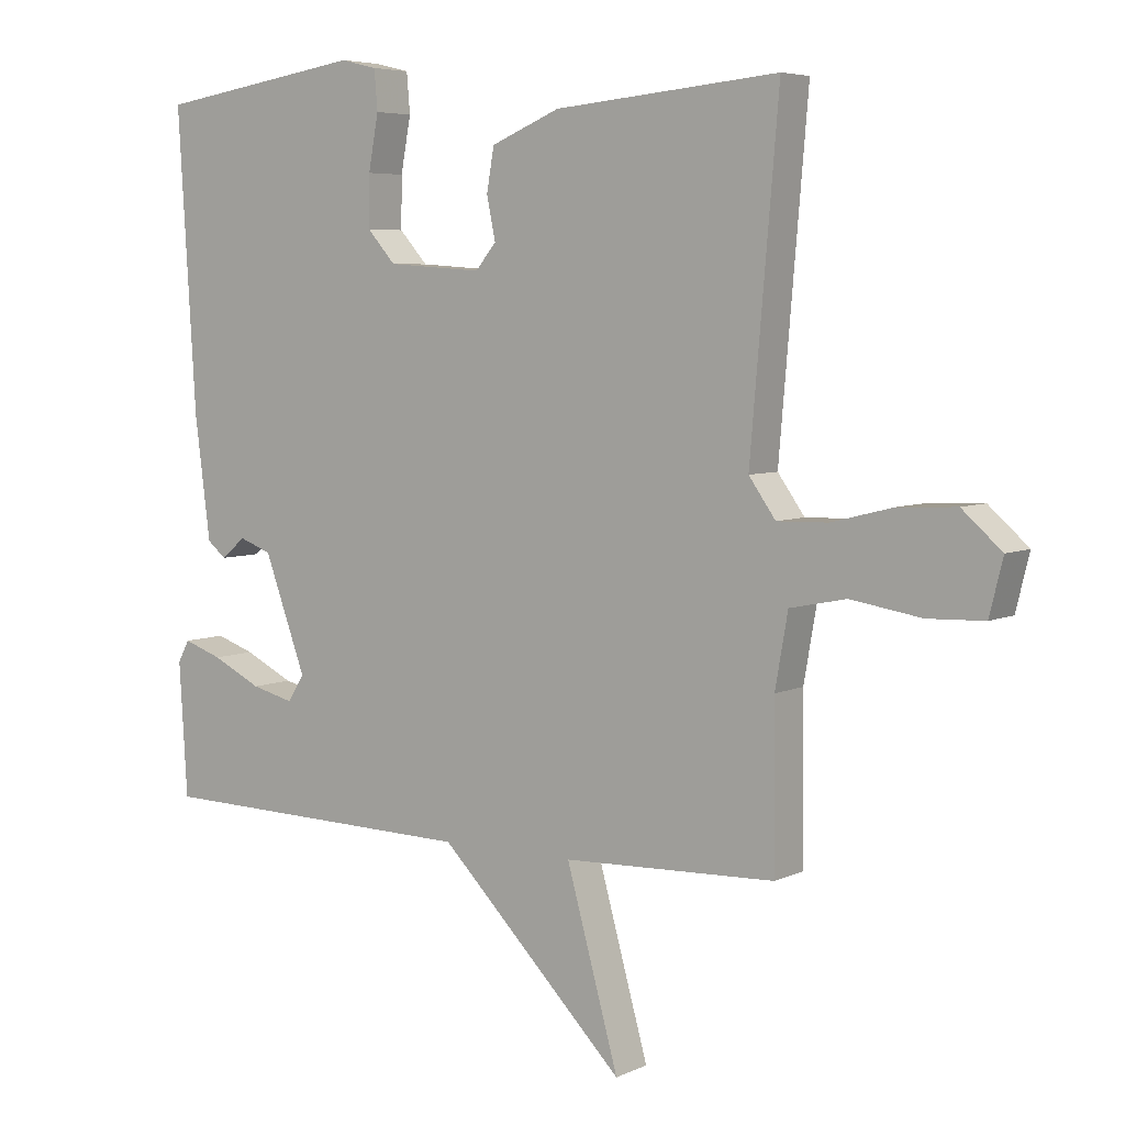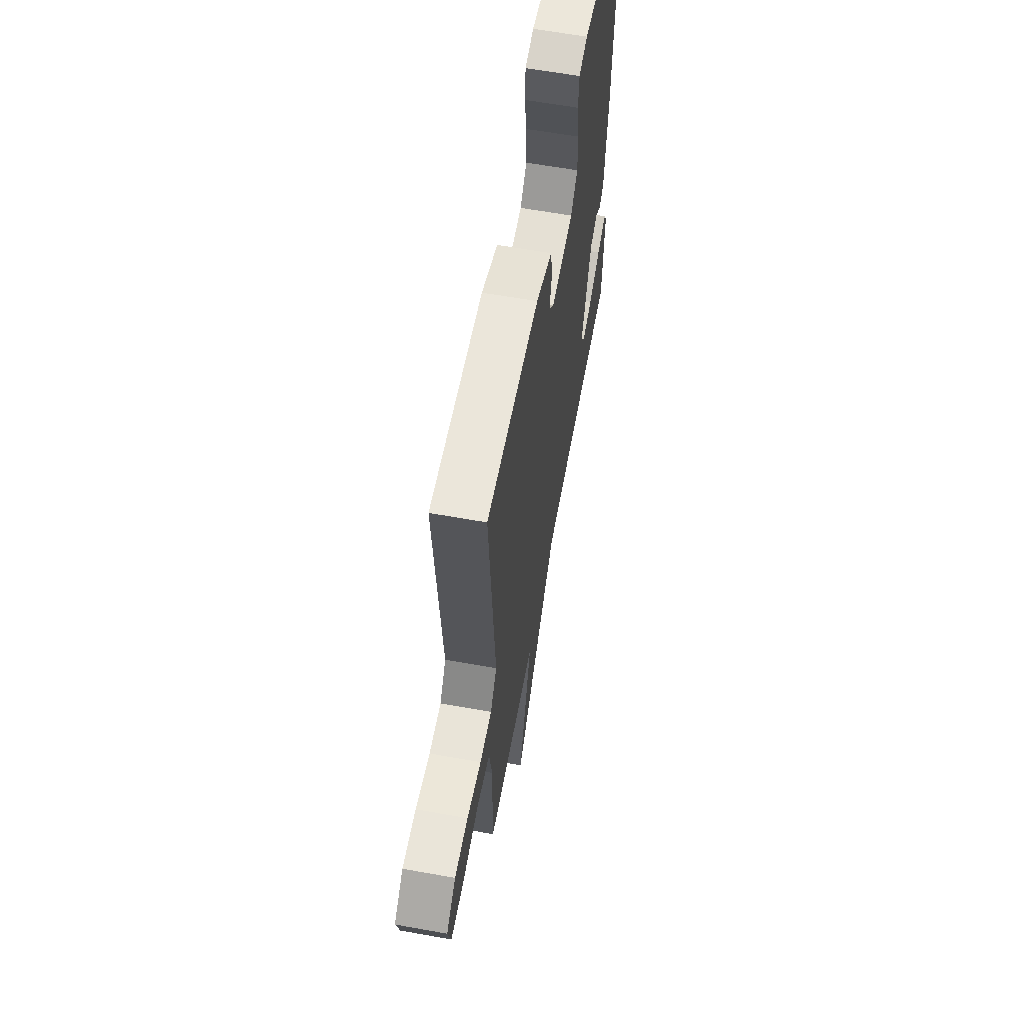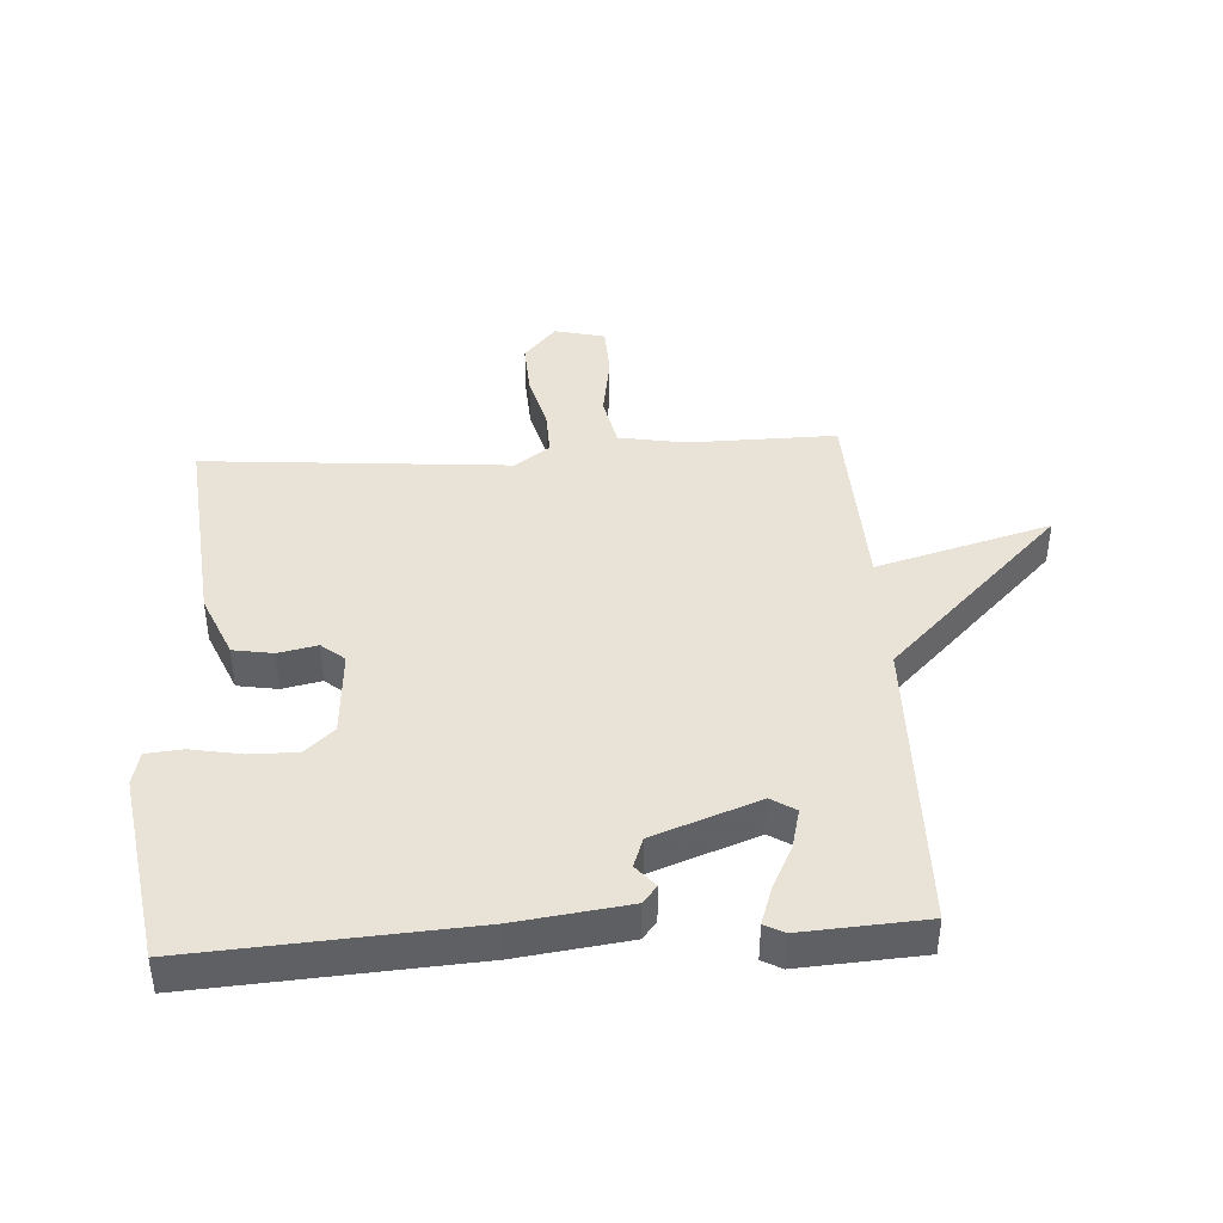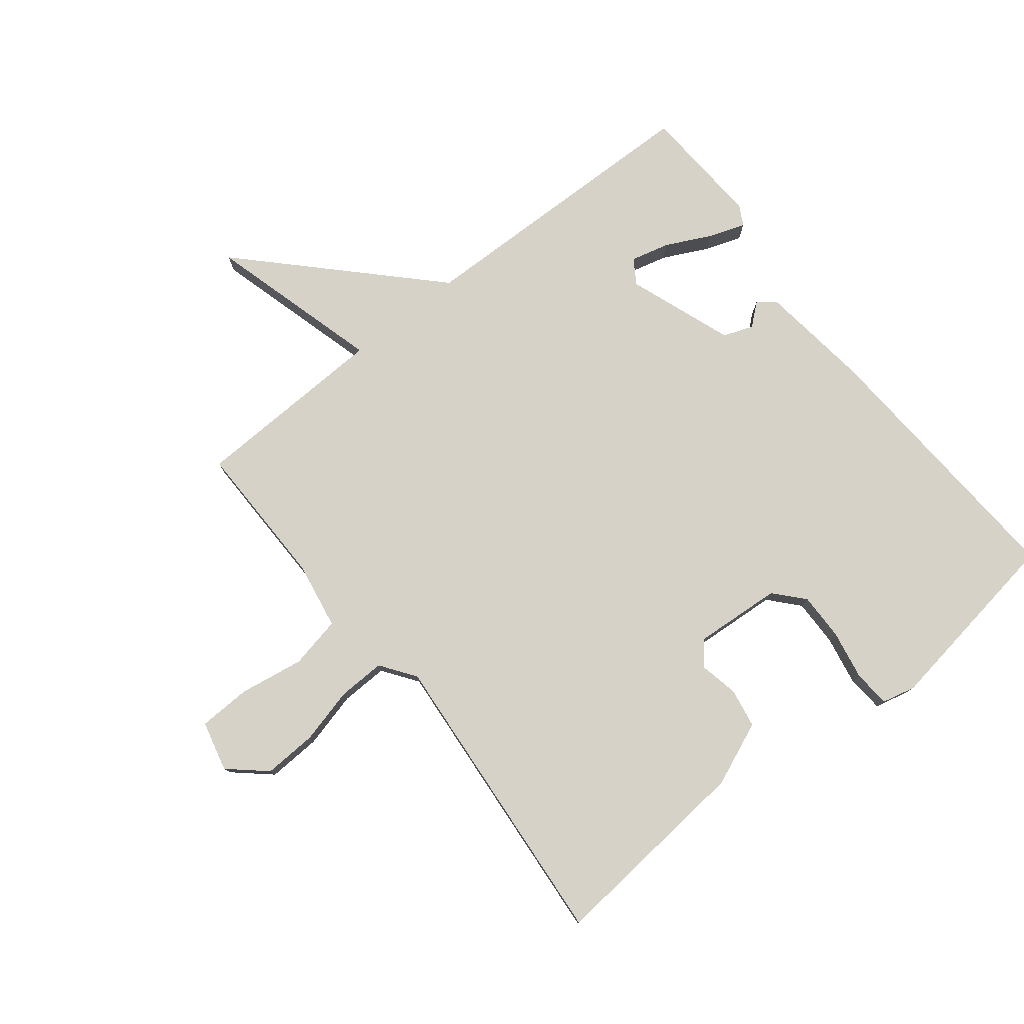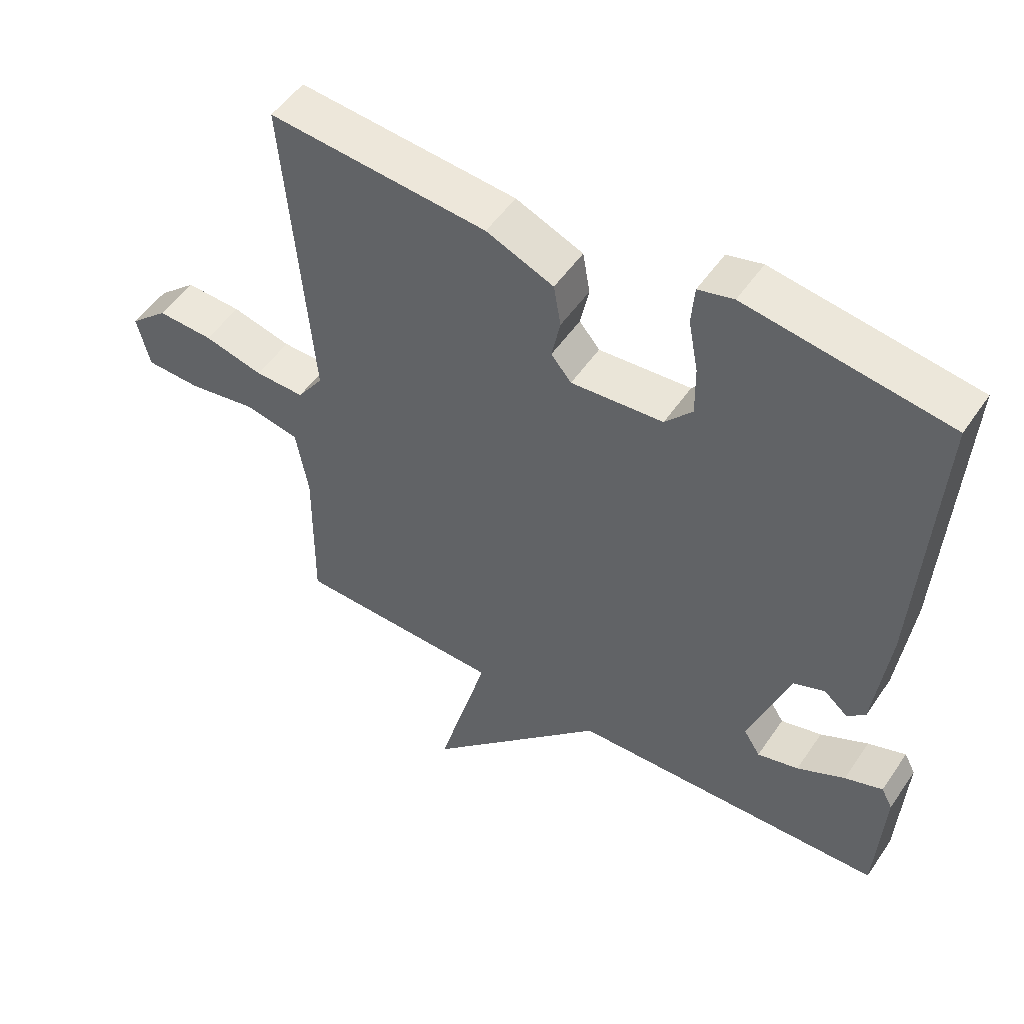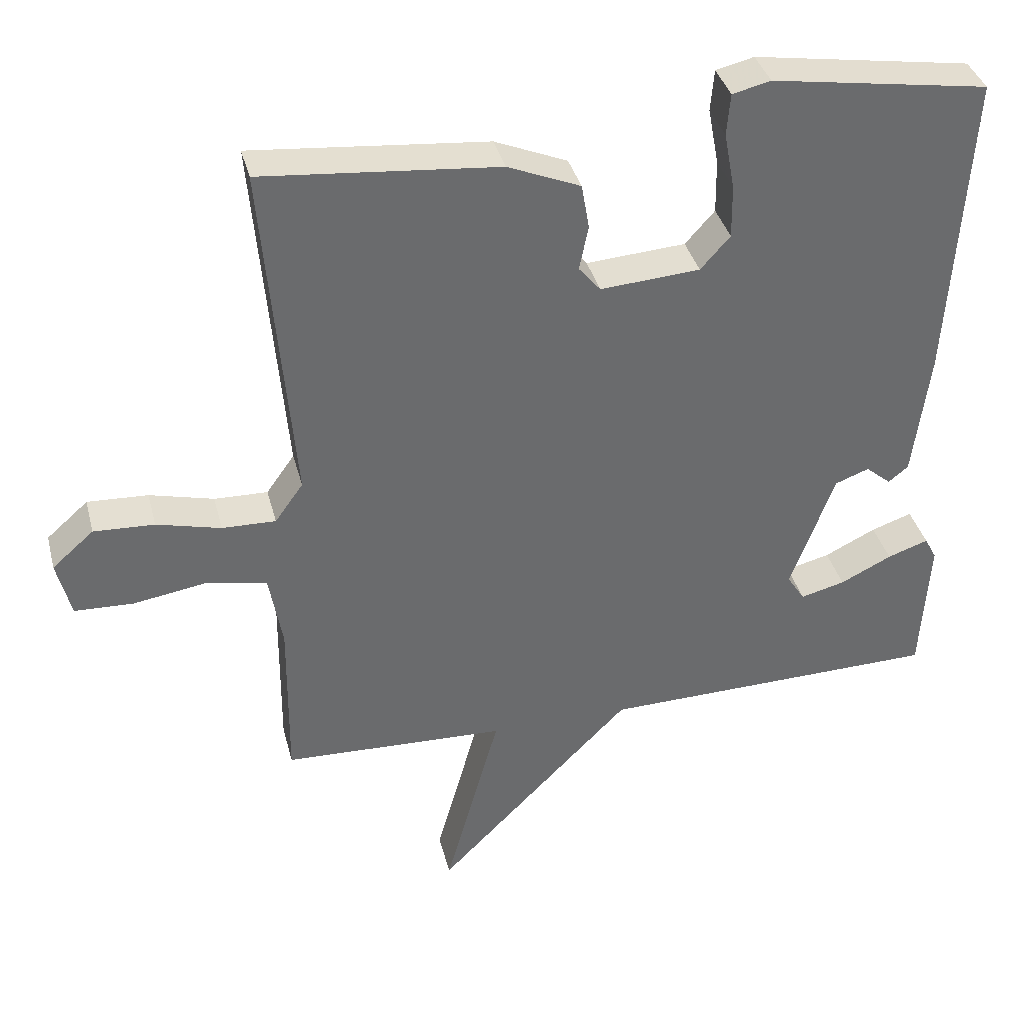
<metadata>
{"format":"obj","ext":"obj","renderer":"f3d","projection":"perspective","resolution":1024,"background":"white","views":[{"elev":5.6,"azim":-144.5,"up":"+Z"},{"elev":61.5,"azim":-79.6,"up":"+Z"},{"elev":41.8,"azim":86.3,"up":"+Y"},{"elev":78.2,"azim":-38.4,"up":"+Y"},{"elev":51.1,"azim":33.1,"up":"+Z"},{"elev":37.1,"azim":-14.1,"up":"+Z"}]}
</metadata>
<code>
v 0.5 0.07 -0.5
v 0.017 0.07 -0.511
v -0.261 0.07 -0.792
v -0.183 0.07 -0.511
v -0.5 0.07 -0.5
v -0.498 0.07 -0.263
v -0.517 0.07 -0.155
v -0.601 0.07 -0.138
v -0.706 0.07 -0.155
v -0.79 0.07 -0.152
v -0.81 0.07 -0.071
v -0.751 0.07 -0.019
v -0.665 0.07 -0.023
v -0.574 0.07 -0.046
v -0.498 0.07 -0.048
v -0.458 0.07 0.008
v -0.5 0.07 0.5
v -0.166 0.07 0.469
v -0.063 0.07 0.426
v -0.052 0.07 0.362
v -0.065 0.07 0.299
v -0.034 0.07 0.262
v 0.107 0.07 0.272
v 0.149 0.07 0.319
v 0.148 0.07 0.395
v 0.133 0.07 0.476
v 0.138 0.07 0.535
v 0.192 0.07 0.548
v 0.5 0.07 0.5
v 0.473 0.07 0.058
v 0.45 0.07 -0.122
v 0.422 0.07 -0.145
v 0.386 0.07 -0.115
v 0.338 0.07 -0.133
v 0.276 0.07 -0.303
v 0.301 0.07 -0.342
v 0.364 0.07 -0.326
v 0.437 0.07 -0.29
v 0.495 0.07 -0.27
v 0.512 0.07 -0.302
v 0.5 0 -0.5
v 0.017 0 -0.511
v -0.261 0 -0.792
v -0.183 0 -0.511
v -0.5 0 -0.5
v -0.498 0 -0.263
v -0.517 0 -0.155
v -0.601 0 -0.138
v -0.706 0 -0.155
v -0.79 0 -0.152
v -0.81 0 -0.071
v -0.751 0 -0.019
v -0.665 0 -0.023
v -0.574 0 -0.046
v -0.498 0 -0.048
v -0.458 0 0.008
v -0.5 0 0.5
v -0.166 0 0.469
v -0.063 0 0.426
v -0.052 0 0.362
v -0.065 0 0.299
v -0.034 0 0.262
v 0.107 0 0.272
v 0.149 0 0.319
v 0.148 0 0.395
v 0.133 0 0.476
v 0.138 0 0.535
v 0.192 0 0.548
v 0.5 0 0.5
v 0.473 0 0.058
v 0.45 0 -0.122
v 0.422 0 -0.145
v 0.386 0 -0.115
v 0.338 0 -0.133
v 0.276 0 -0.303
v 0.301 0 -0.342
v 0.364 0 -0.326
v 0.437 0 -0.29
v 0.495 0 -0.27
v 0.512 0 -0.302
f 40 1 2
f 39 40 2
f 38 39 2
f 37 38 2
f 36 37 2
f 35 36 2
f 34 35 2
f 31 32 33
f 30 31 33
f 29 30 33
f 28 29 33
f 27 28 33
f 26 27 33
f 25 26 33
f 24 25 33 34
f 2 3 4
f 34 2 4
f 24 34 4
f 23 24 4
f 19 20 21
f 18 19 21
f 17 18 21
f 16 17 21
f 15 16 21 22
f 12 13 14
f 11 12 14
f 10 11 14
f 9 10 14
f 8 9 14
f 7 8 14 15
f 22 23 4
f 15 22 4
f 7 15 4
f 6 7 4
f 4 5 6
f 42 41 80
f 42 80 79
f 42 79 78
f 42 78 77
f 42 77 76
f 42 76 75
f 42 75 74
f 73 72 71
f 73 71 70
f 73 70 69
f 73 69 68
f 73 68 67
f 73 67 66
f 73 66 65
f 74 73 65 64
f 44 43 42
f 44 42 74
f 44 74 64
f 44 64 63
f 61 60 59
f 61 59 58
f 61 58 57
f 61 57 56
f 62 61 56 55
f 54 53 52
f 54 52 51
f 54 51 50
f 54 50 49
f 54 49 48
f 55 54 48 47
f 44 63 62
f 44 62 55
f 44 55 47
f 44 47 46
f 46 45 44
f 1 41 42 2
f 2 42 43 3
f 3 43 44 4
f 4 44 45 5
f 5 45 46 6
f 6 46 47 7
f 7 47 48 8
f 8 48 49 9
f 9 49 50 10
f 10 50 51 11
f 11 51 52 12
f 12 52 53 13
f 13 53 54 14
f 14 54 55 15
f 15 55 56 16
f 16 56 57 17
f 17 57 58 18
f 18 58 59 19
f 19 59 60 20
f 20 60 61 21
f 21 61 62 22
f 22 62 63 23
f 23 63 64 24
f 24 64 65 25
f 25 65 66 26
f 26 66 67 27
f 27 67 68 28
f 28 68 69 29
f 29 69 70 30
f 30 70 71 31
f 31 71 72 32
f 32 72 73 33
f 33 73 74 34
f 34 74 75 35
f 35 75 76 36
f 36 76 77 37
f 37 77 78 38
f 38 78 79 39
f 39 79 80 40
f 40 80 41 1

</code>
